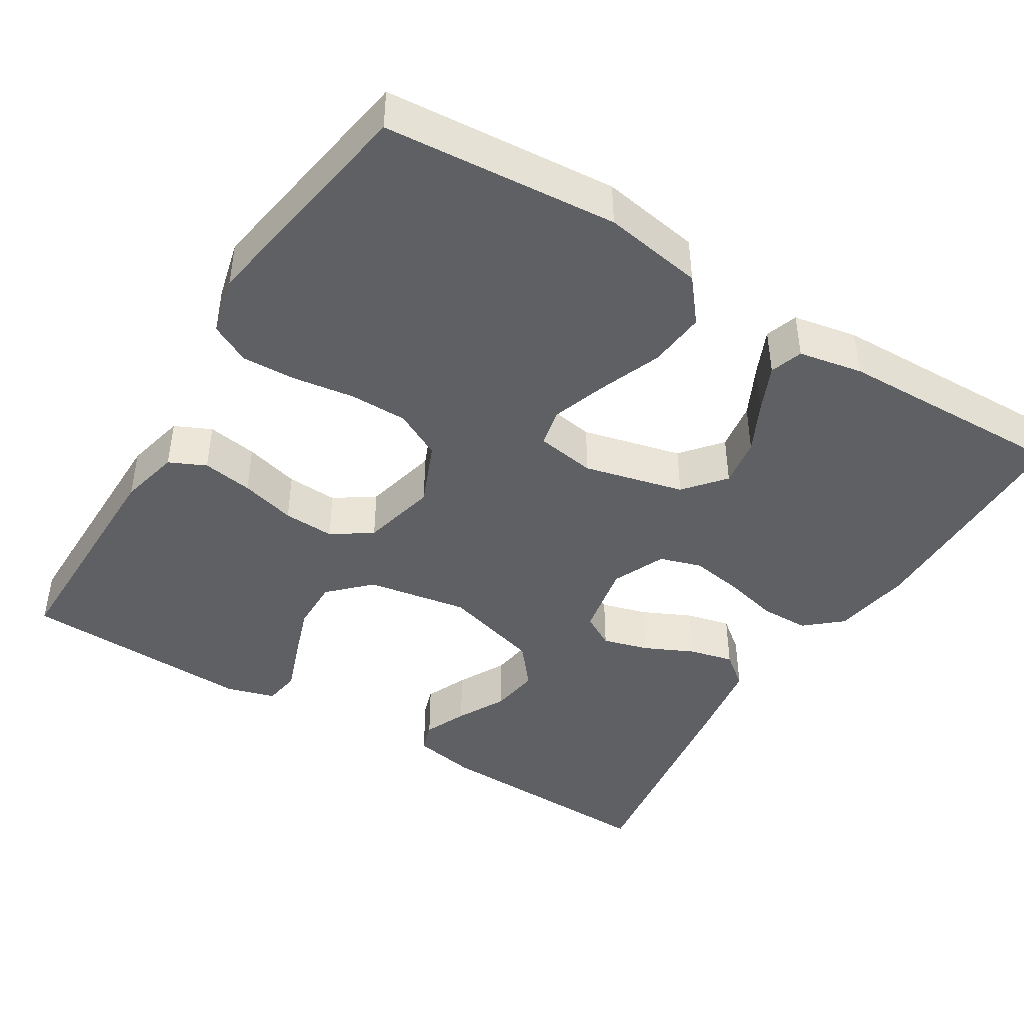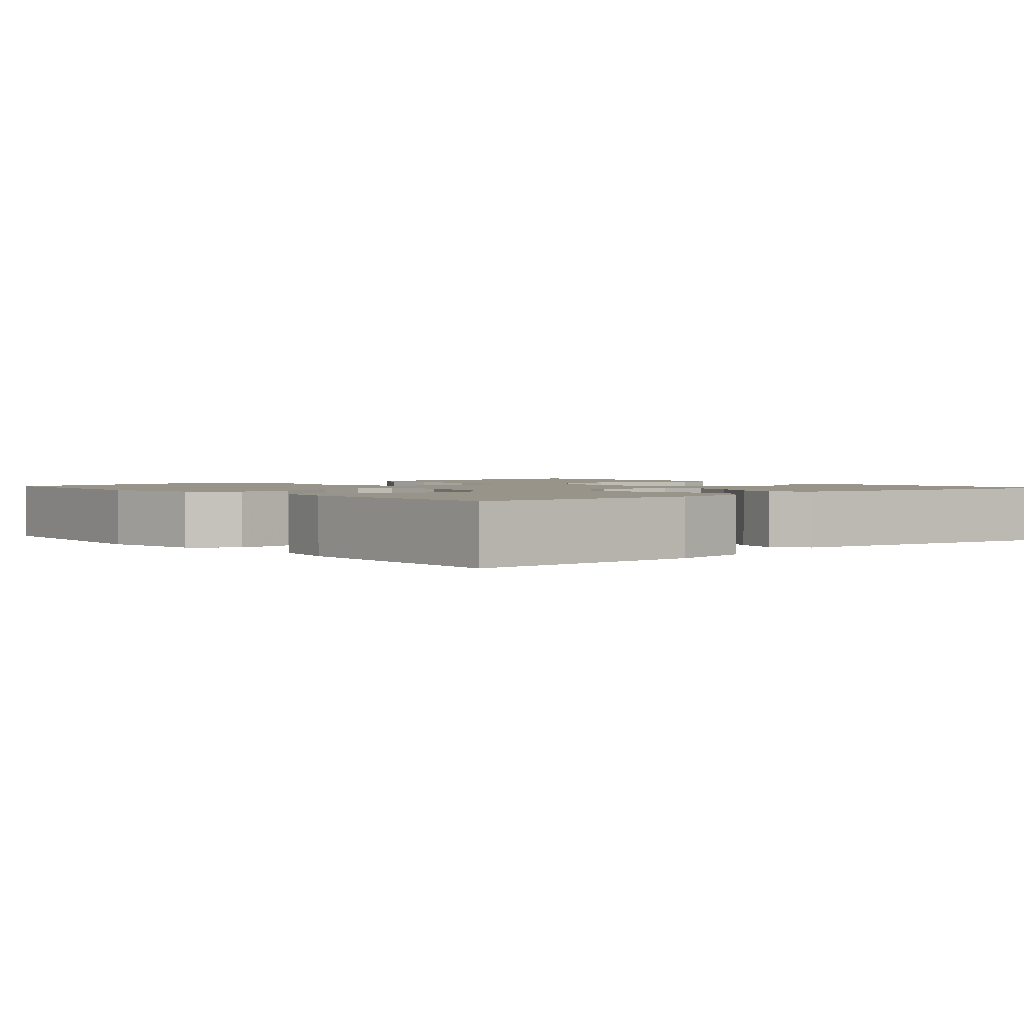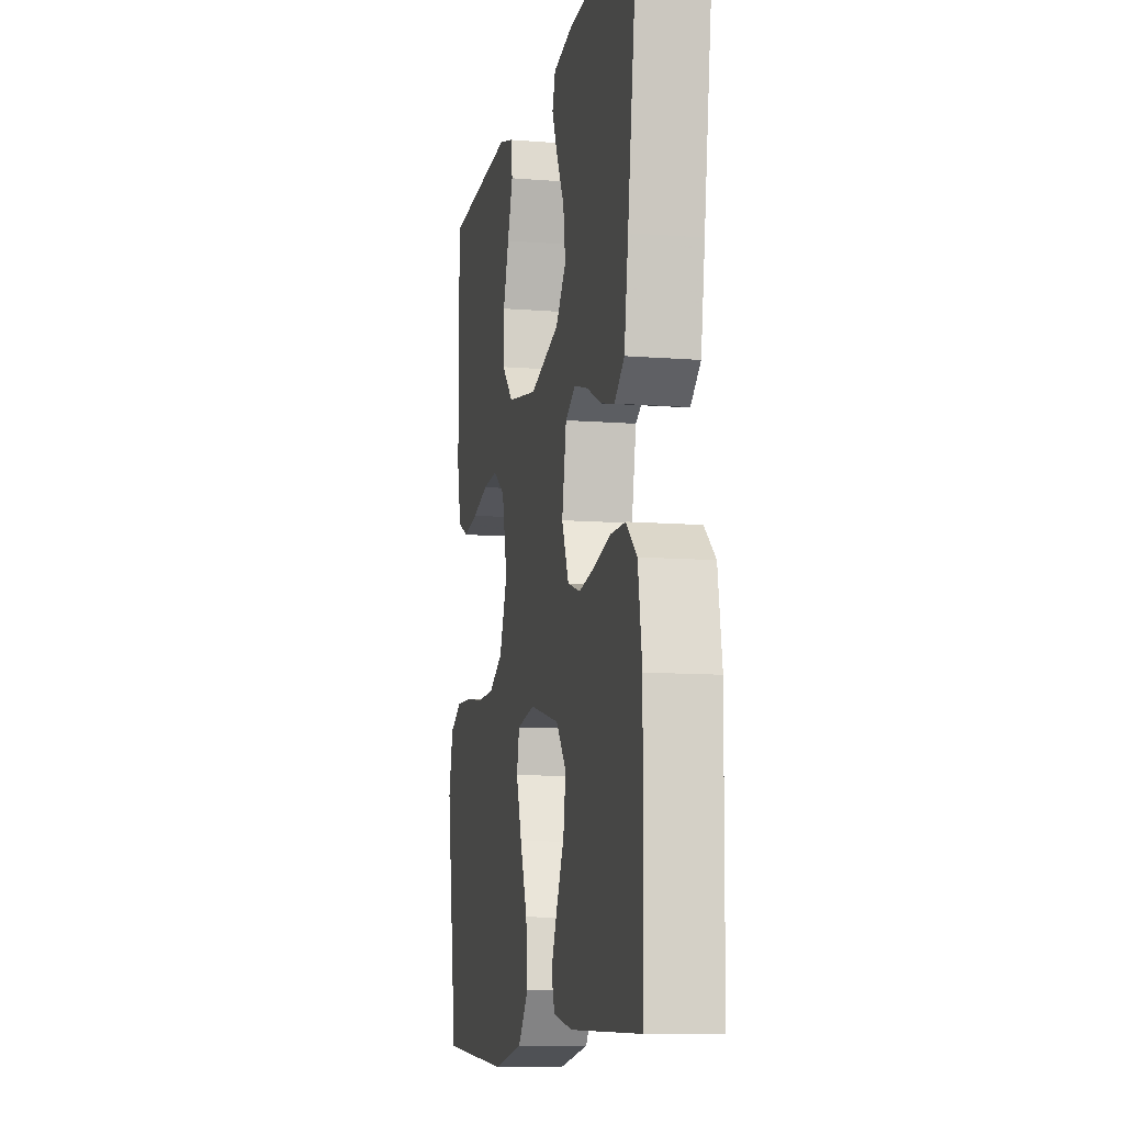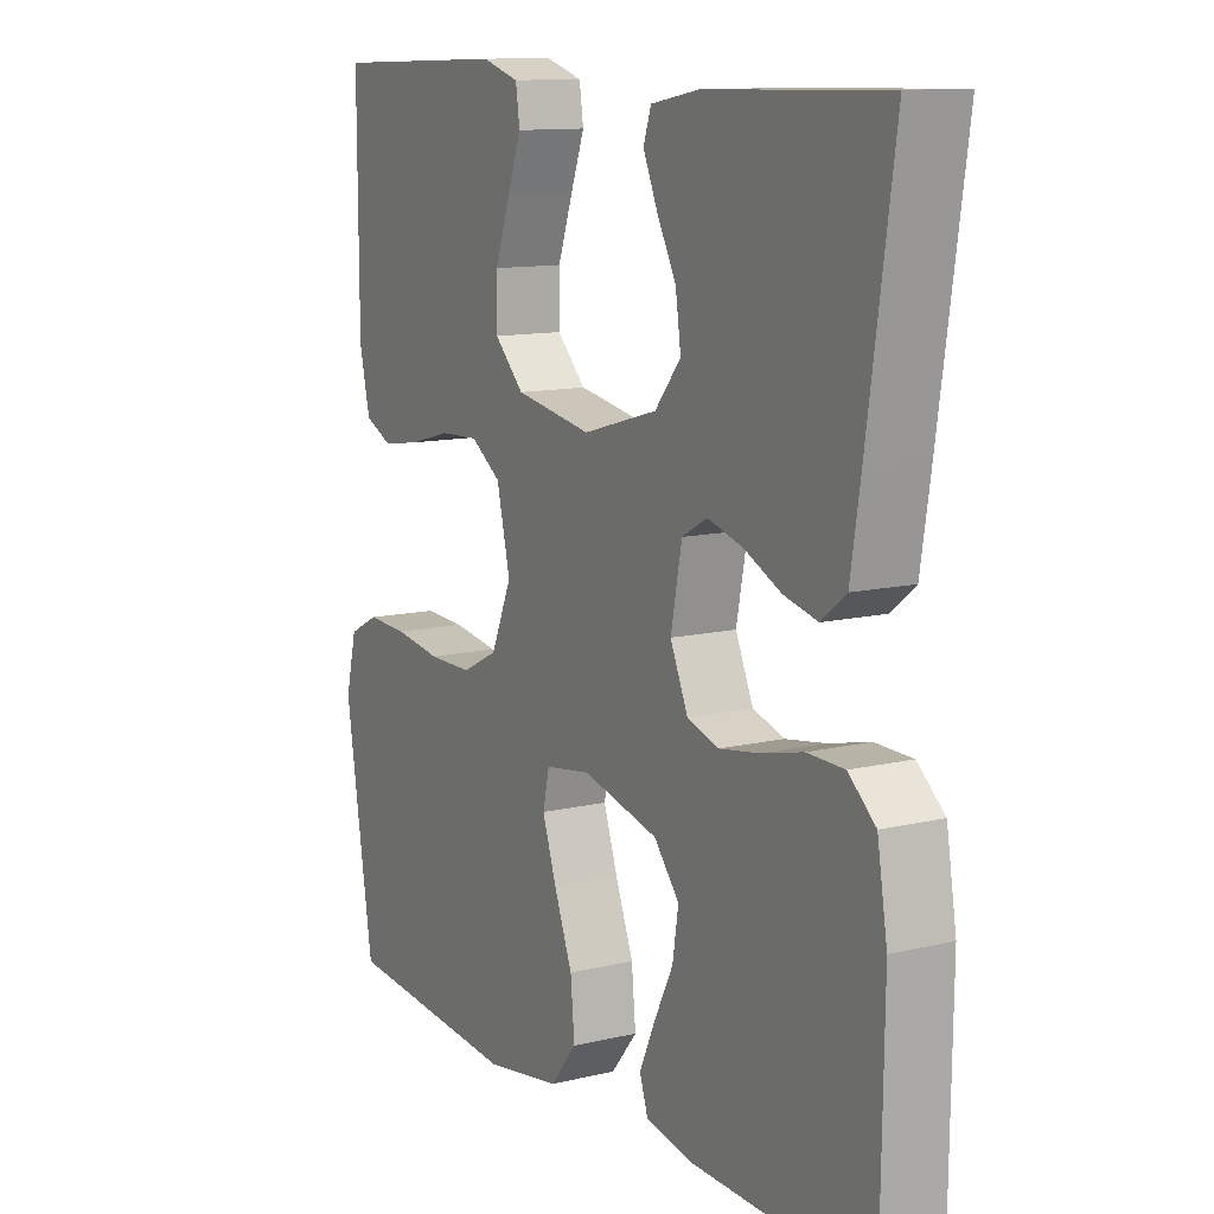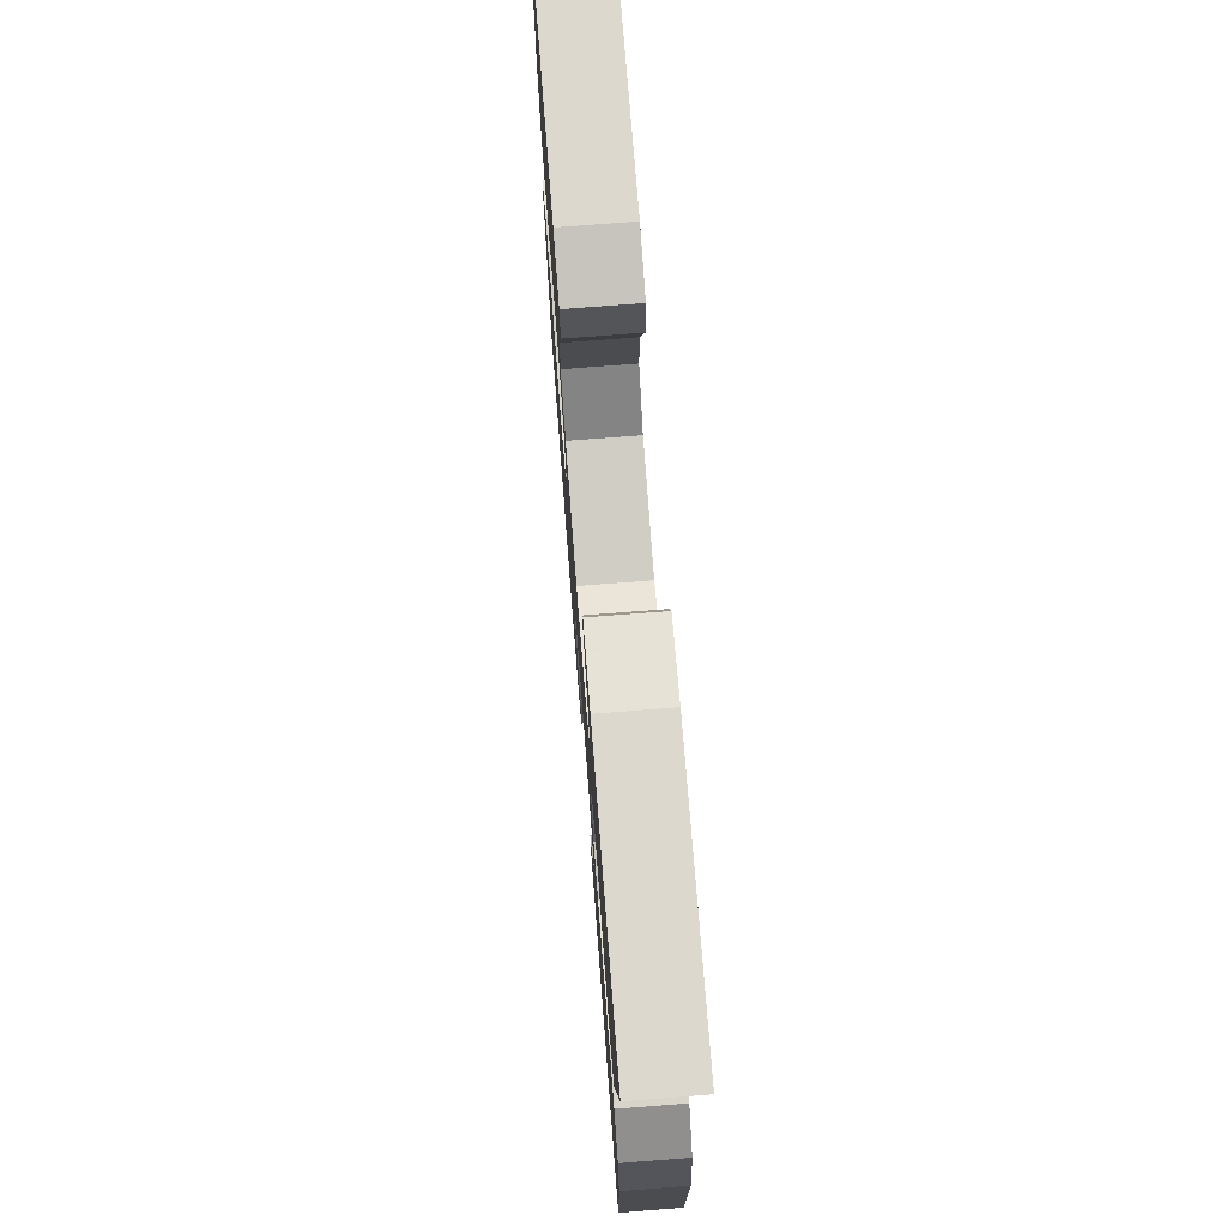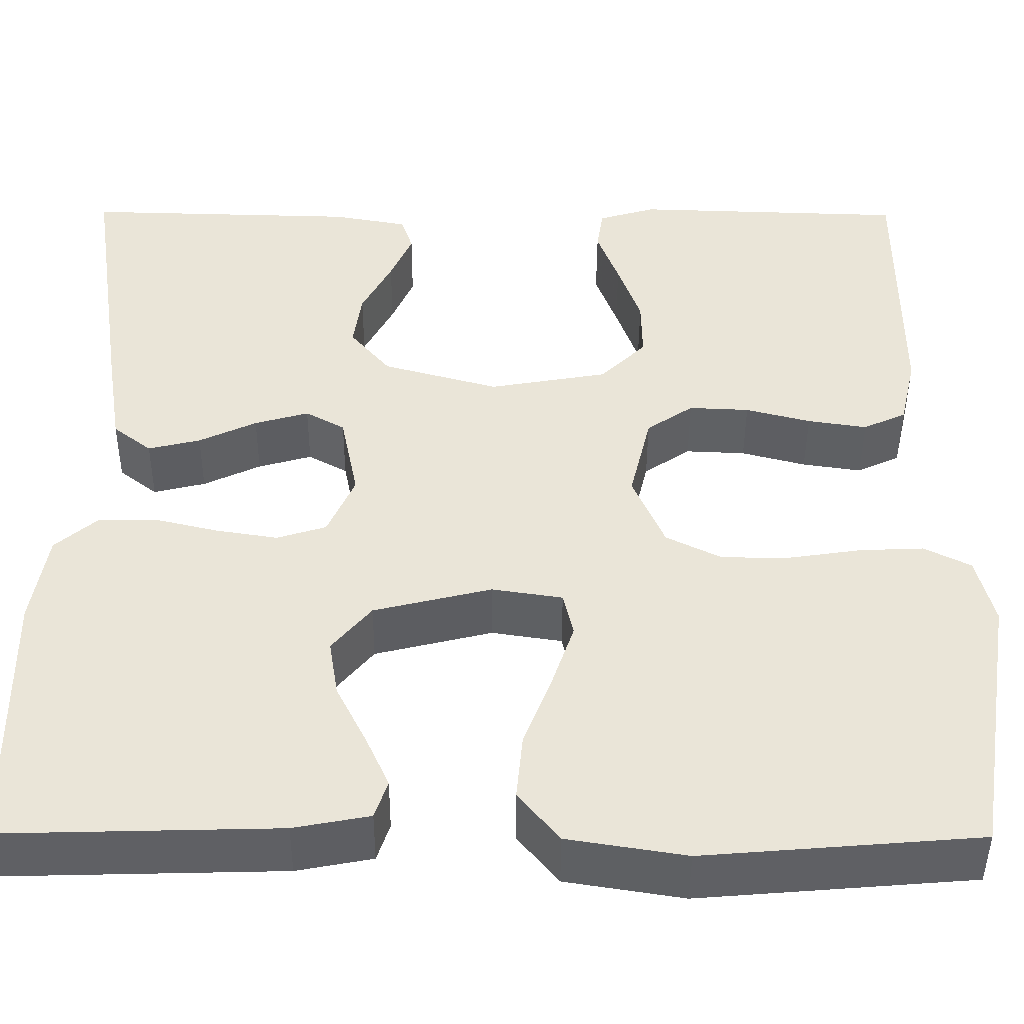
<metadata>
{"format":"obj","ext":"obj","renderer":"f3d","projection":"perspective","resolution":1024,"background":"white","views":[{"elev":-43.9,"azim":148.2,"up":"+Y"},{"elev":1.9,"azim":-130.6,"up":"+Y"},{"elev":-10.6,"azim":-101.2,"up":"+Z"},{"elev":11.8,"azim":-119.7,"up":"+Z"},{"elev":74.0,"azim":-94.4,"up":"+Z"},{"elev":-45.3,"azim":-0.3,"up":"+Z"}]}
</metadata>
<code>
v -0.5 0.07 0.5
v -0.2 0.07 0.492
v -0.118 0.07 0.477
v -0.105 0.07 0.438
v -0.129 0.07 0.383
v -0.162 0.07 0.32
v -0.171 0.07 0.257
v -0.127 0.07 0.204
v 0 0.07 0.168
v 0.13 0.07 0.191
v 0.18 0.07 0.241
v 0.179 0.07 0.308
v 0.154 0.07 0.379
v 0.13 0.07 0.444
v 0.137 0.07 0.491
v 0.2 0.07 0.51
v 0.5 0.07 0.5
v 0.499 0.07 0.2
v 0.481 0.07 0.122
v 0.434 0.07 0.1
v 0.369 0.07 0.11
v 0.298 0.07 0.129
v 0.232 0.07 0.132
v 0.181 0.07 0.097
v 0.158 0.07 0
v 0.193 0.07 -0.082
v 0.254 0.07 -0.113
v 0.329 0.07 -0.113
v 0.408 0.07 -0.101
v 0.478 0.07 -0.098
v 0.529 0.07 -0.124
v 0.548 0.07 -0.2
v 0.5 0.07 -0.5
v 0.2 0.07 -0.525
v 0.071 0.07 -0.504
v 0.026 0.07 -0.449
v 0.033 0.07 -0.375
v 0.064 0.07 -0.295
v 0.088 0.07 -0.224
v 0.077 0.07 -0.175
v 0 0.07 -0.163
v -0.129 0.07 -0.195
v -0.172 0.07 -0.247
v -0.162 0.07 -0.31
v -0.129 0.07 -0.376
v -0.103 0.07 -0.434
v -0.117 0.07 -0.476
v -0.2 0.07 -0.492
v -0.5 0.07 -0.5
v -0.504 0.07 -0.2
v -0.487 0.07 -0.098
v -0.441 0.07 -0.058
v -0.378 0.07 -0.057
v -0.308 0.07 -0.074
v -0.24 0.07 -0.085
v -0.186 0.07 -0.068
v -0.156 0.07 0
v -0.175 0.07 0.096
v -0.218 0.07 0.12
v -0.277 0.07 0.103
v -0.34 0.07 0.073
v -0.397 0.07 0.059
v -0.439 0.07 0.092
v -0.456 0.07 0.2
v -0.5 0 0.5
v -0.2 0 0.492
v -0.118 0 0.477
v -0.105 0 0.438
v -0.129 0 0.383
v -0.162 0 0.32
v -0.171 0 0.257
v -0.127 0 0.204
v 0 0 0.168
v 0.13 0 0.191
v 0.18 0 0.241
v 0.179 0 0.308
v 0.154 0 0.379
v 0.13 0 0.444
v 0.137 0 0.491
v 0.2 0 0.51
v 0.5 0 0.5
v 0.499 0 0.2
v 0.481 0 0.122
v 0.434 0 0.1
v 0.369 0 0.11
v 0.298 0 0.129
v 0.232 0 0.132
v 0.181 0 0.097
v 0.158 0 0
v 0.193 0 -0.082
v 0.254 0 -0.113
v 0.329 0 -0.113
v 0.408 0 -0.101
v 0.478 0 -0.098
v 0.529 0 -0.124
v 0.548 0 -0.2
v 0.5 0 -0.5
v 0.2 0 -0.525
v 0.071 0 -0.504
v 0.026 0 -0.449
v 0.033 0 -0.375
v 0.064 0 -0.295
v 0.088 0 -0.224
v 0.077 0 -0.175
v 0 0 -0.163
v -0.129 0 -0.195
v -0.172 0 -0.247
v -0.162 0 -0.31
v -0.129 0 -0.376
v -0.103 0 -0.434
v -0.117 0 -0.476
v -0.2 0 -0.492
v -0.5 0 -0.5
v -0.504 0 -0.2
v -0.487 0 -0.098
v -0.441 0 -0.058
v -0.378 0 -0.057
v -0.308 0 -0.074
v -0.24 0 -0.085
v -0.186 0 -0.068
v -0.156 0 0
v -0.175 0 0.096
v -0.218 0 0.12
v -0.277 0 0.103
v -0.34 0 0.073
v -0.397 0 0.059
v -0.439 0 0.092
v -0.456 0 0.2
f 60 61 62 63
f 59 60 63 64
f 51 52 53 54
f 51 54 55
f 50 51 55
f 49 50 55 56
f 44 45 46 47
f 44 47 48 49
f 35 36 37 38
f 35 38 39
f 34 35 39
f 33 34 39 40
f 31 32 33 40
f 28 29 30 31
f 27 28 31 40
f 19 20 21 22
f 19 22 23
f 18 19 23
f 17 18 23
f 16 17 23 24
f 13 14 15 16
f 12 13 16
f 11 12 16
f 3 4 5 6
f 1 2 3 6
f 59 64 1 6
f 43 44 49
f 42 43 49 56
f 41 42 56 57
f 26 27 40 41
f 25 26 41 57
f 11 16 24
f 10 11 24 25
f 9 10 25 57
f 59 6 7
f 58 59 7 8
f 8 9 57 58
f 127 126 125 124
f 128 127 124 123
f 118 117 116 115
f 119 118 115
f 119 115 114
f 120 119 114 113
f 111 110 109 108
f 113 112 111 108
f 102 101 100 99
f 103 102 99
f 103 99 98
f 104 103 98 97
f 104 97 96 95
f 95 94 93 92
f 104 95 92 91
f 86 85 84 83
f 87 86 83
f 87 83 82
f 87 82 81
f 88 87 81 80
f 80 79 78 77
f 80 77 76
f 80 76 75
f 70 69 68 67
f 70 67 66 65
f 70 65 128 123
f 113 108 107
f 120 113 107 106
f 121 120 106 105
f 105 104 91 90
f 121 105 90 89
f 88 80 75
f 89 88 75 74
f 121 89 74 73
f 71 70 123
f 72 71 123 122
f 122 121 73 72
f 1 65 66 2
f 2 66 67 3
f 3 67 68 4
f 4 68 69 5
f 5 69 70 6
f 6 70 71 7
f 7 71 72 8
f 8 72 73 9
f 9 73 74 10
f 10 74 75 11
f 11 75 76 12
f 12 76 77 13
f 13 77 78 14
f 14 78 79 15
f 15 79 80 16
f 16 80 81 17
f 17 81 82 18
f 18 82 83 19
f 19 83 84 20
f 20 84 85 21
f 21 85 86 22
f 22 86 87 23
f 23 87 88 24
f 24 88 89 25
f 25 89 90 26
f 26 90 91 27
f 27 91 92 28
f 28 92 93 29
f 29 93 94 30
f 30 94 95 31
f 31 95 96 32
f 32 96 97 33
f 33 97 98 34
f 34 98 99 35
f 35 99 100 36
f 36 100 101 37
f 37 101 102 38
f 38 102 103 39
f 39 103 104 40
f 40 104 105 41
f 41 105 106 42
f 42 106 107 43
f 43 107 108 44
f 44 108 109 45
f 45 109 110 46
f 46 110 111 47
f 47 111 112 48
f 48 112 113 49
f 49 113 114 50
f 50 114 115 51
f 51 115 116 52
f 52 116 117 53
f 53 117 118 54
f 54 118 119 55
f 55 119 120 56
f 56 120 121 57
f 57 121 122 58
f 58 122 123 59
f 59 123 124 60
f 60 124 125 61
f 61 125 126 62
f 62 126 127 63
f 63 127 128 64
f 64 128 65 1

</code>
